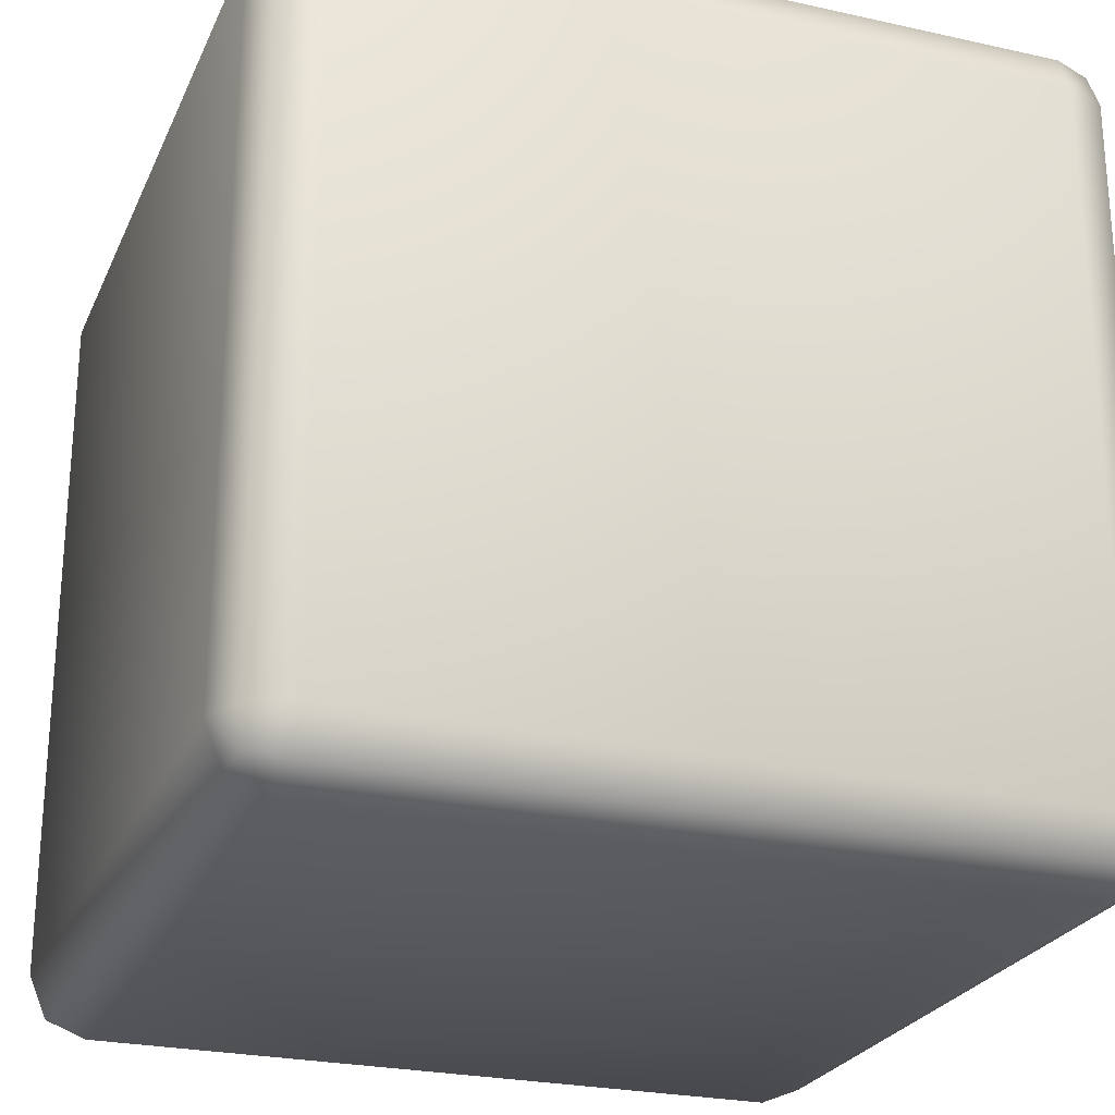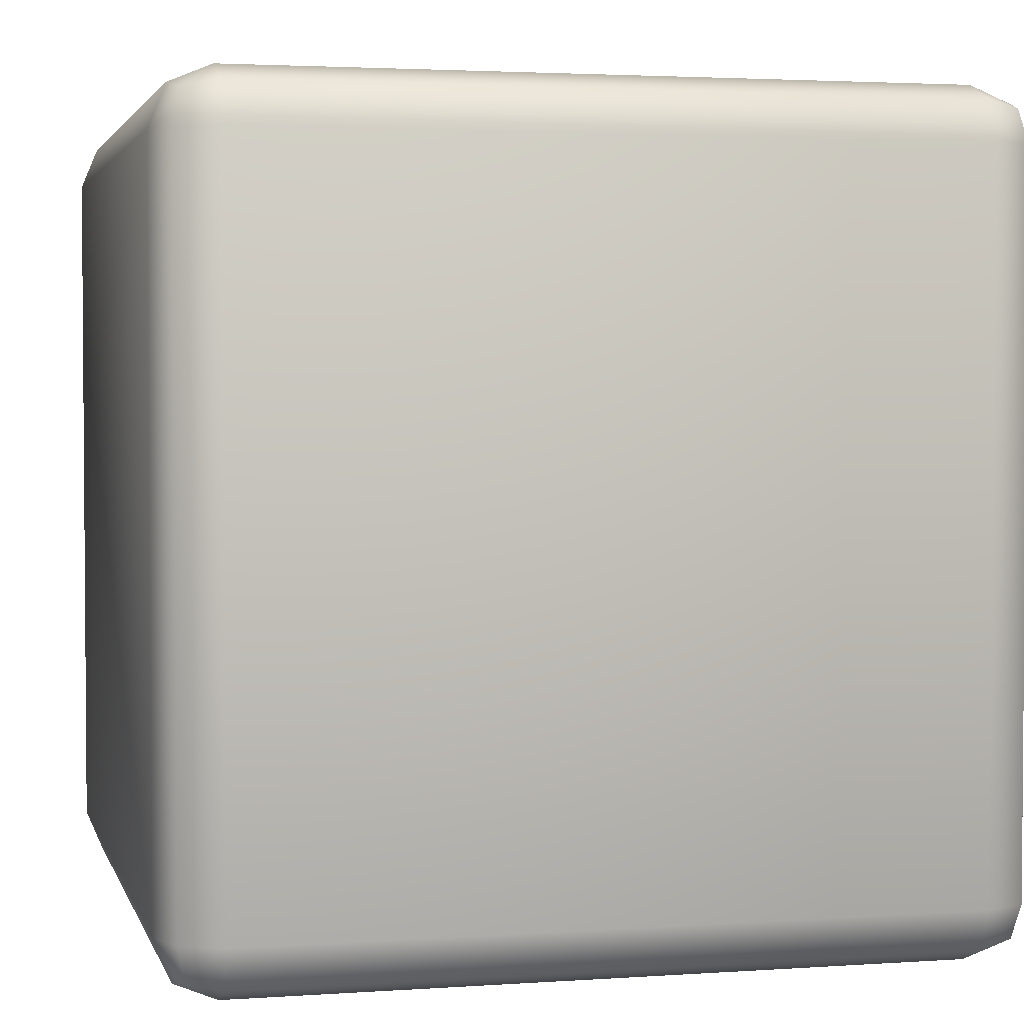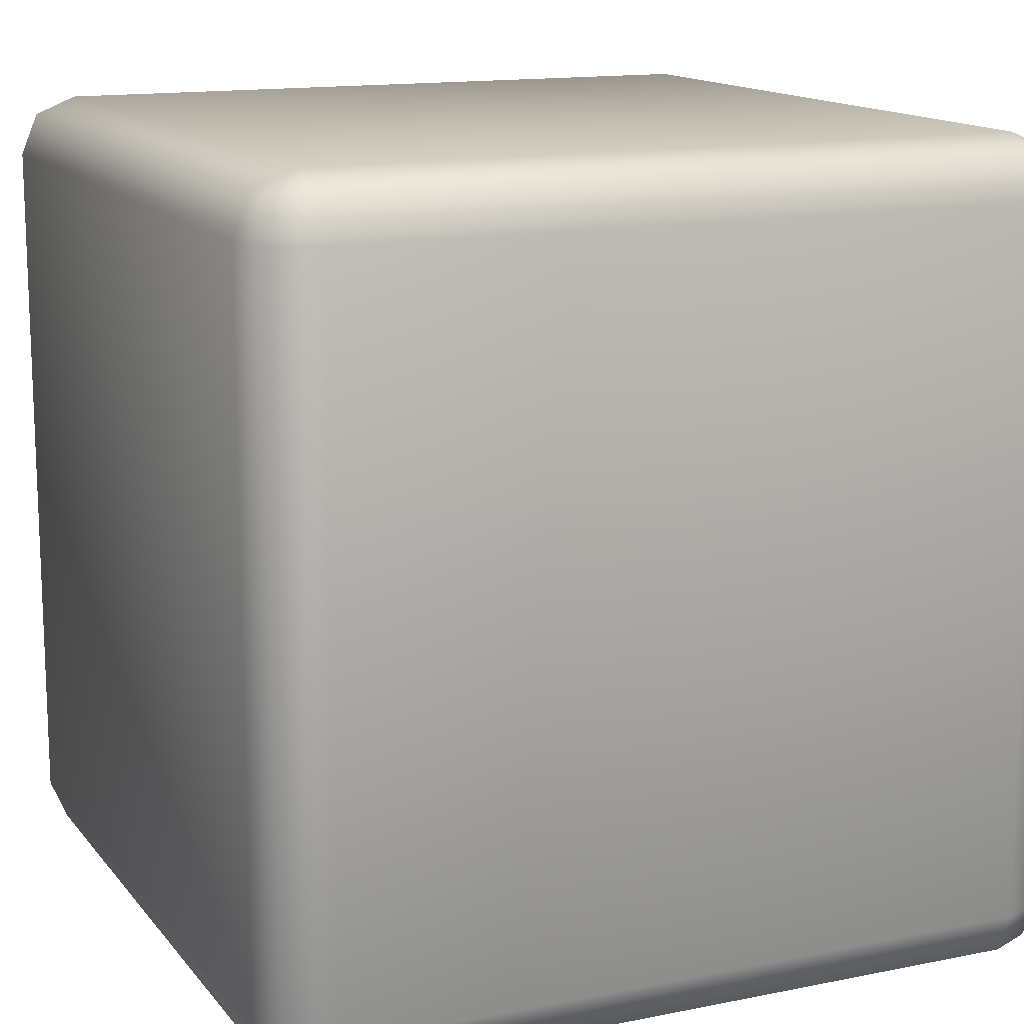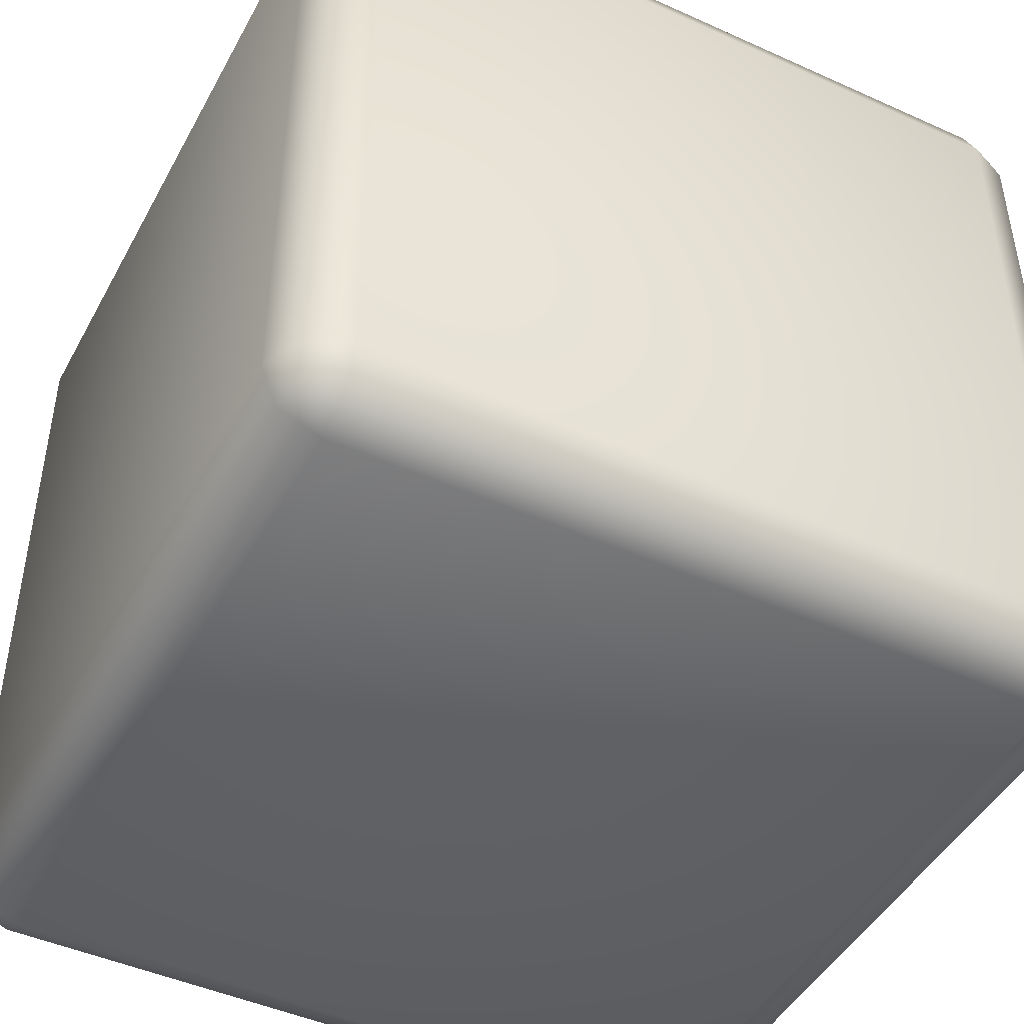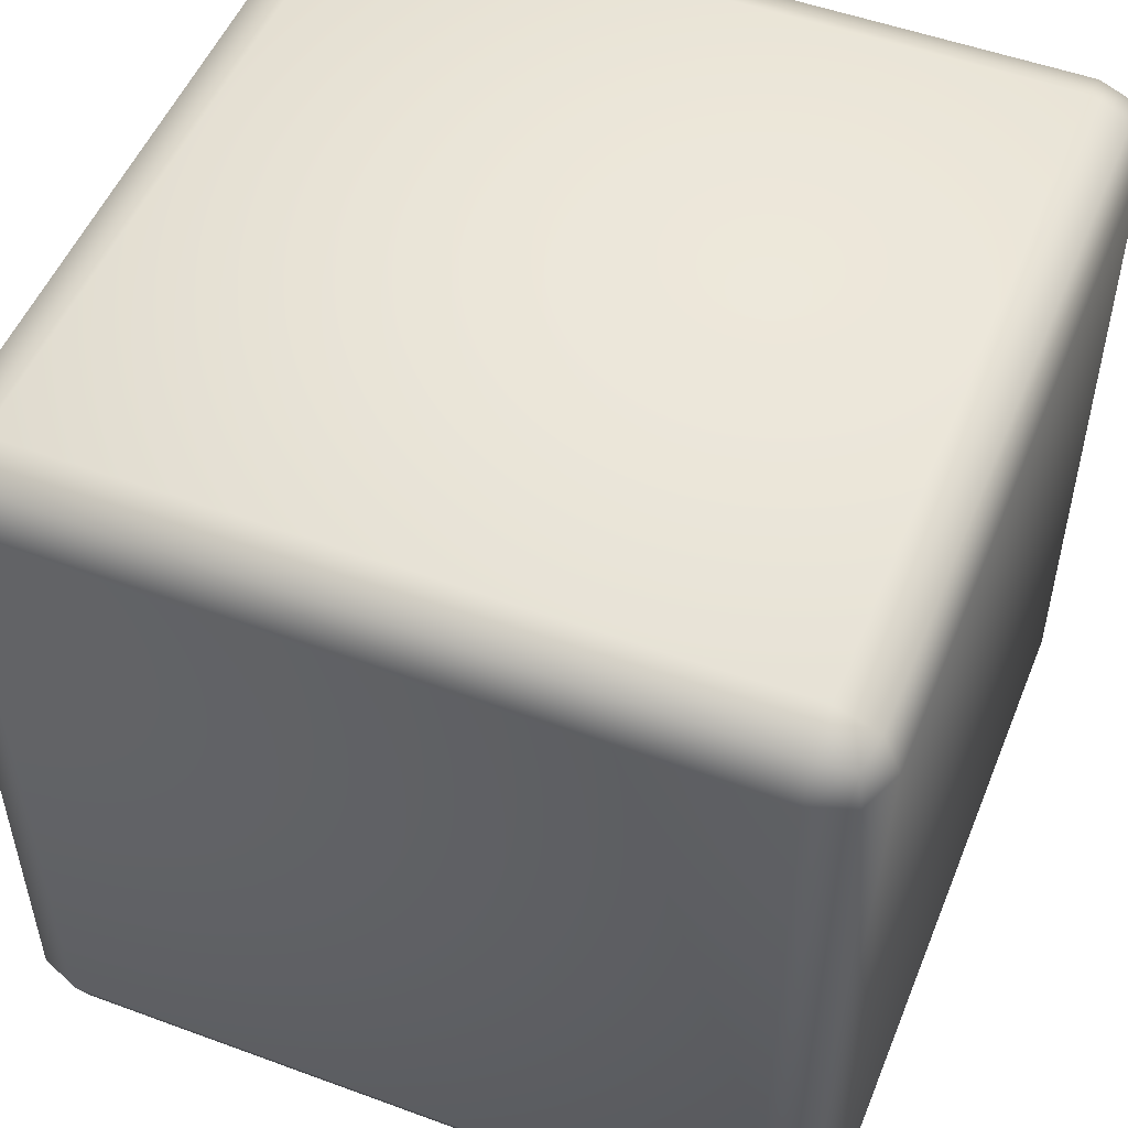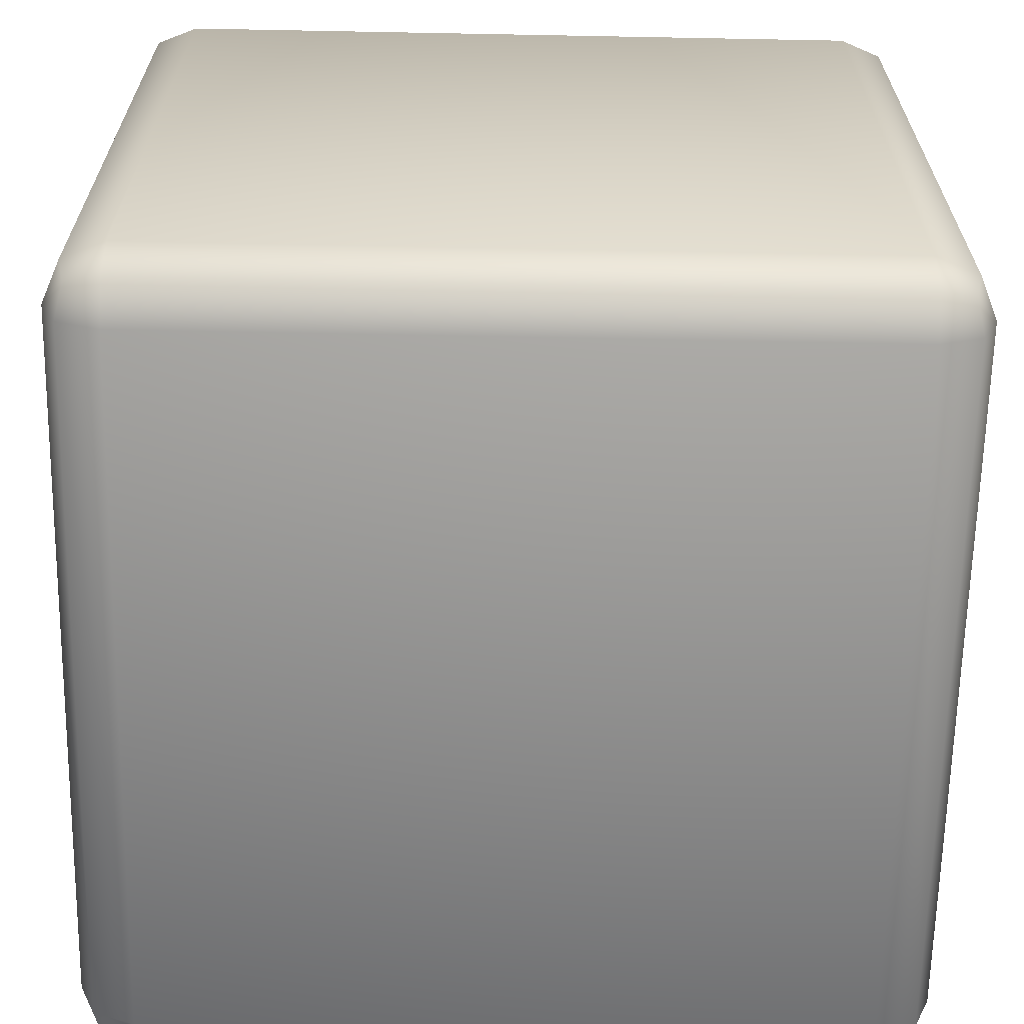
<metadata>
{"format":"obj","ext":"obj","renderer":"f3d","projection":"perspective","resolution":1024,"background":"white","views":[{"elev":-25.0,"azim":160.1,"up":"+Y"},{"elev":2.8,"azim":166.3,"up":"+Z"},{"elev":14.1,"azim":155.9,"up":"+Y"},{"elev":-46.2,"azim":-27.3,"up":"+Z"},{"elev":51.5,"azim":21.8,"up":"+Z"},{"elev":-65.1,"azim":-91.1,"up":"+Z"}]}
</metadata>
<code>
v 0.5 0.4293 0.4293
v 0.4293 0.5 0.4293
v 0.4293 0.4293 0.5
v 0.4793 0.4793 0.4293
v 0.4701 0.4701 0.4701
v 0.4293 0.4793 0.4793
v 0.4793 0.4293 0.4793
v 0.5 0.4293 -0.4293
v 0.4293 0.4293 -0.5
v 0.4293 0.5 -0.4293
v 0.4793 0.4293 -0.4793
v 0.4701 0.4701 -0.4701
v 0.4293 0.4793 -0.4793
v 0.4793 0.4793 -0.4293
v -0.4293 0.4293 -0.5
v -0.5 0.4293 -0.4293
v -0.4293 0.5 -0.4293
v -0.4793 0.4293 -0.4793
v -0.4701 0.4701 -0.4701
v -0.4793 0.4793 -0.4293
v -0.4293 0.4793 -0.4793
v -0.4293 0.4293 0.5
v -0.4293 0.5 0.4293
v -0.5 0.4293 0.4293
v -0.4293 0.4793 0.4793
v -0.4701 0.4701 0.4701
v -0.4793 0.4793 0.4293
v -0.4793 0.4293 0.4793
v 0.4293 -0.4293 0.5
v 0.4293 -0.5 0.4293
v 0.5 -0.4293 0.4293
v 0.4293 -0.4793 0.4793
v 0.4701 -0.4701 0.4701
v 0.4793 -0.4793 0.4293
v 0.4793 -0.4293 0.4793
v 0.4293 -0.4293 -0.5
v 0.5 -0.4293 -0.4293
v 0.4293 -0.5 -0.4293
v 0.4793 -0.4293 -0.4793
v 0.4701 -0.4701 -0.4701
v 0.4793 -0.4793 -0.4293
v 0.4293 -0.4793 -0.4793
v -0.5 -0.4293 -0.4293
v -0.4293 -0.4293 -0.5
v -0.4293 -0.5 -0.4293
v -0.4793 -0.4293 -0.4793
v -0.4701 -0.4701 -0.4701
v -0.4293 -0.4793 -0.4793
v -0.4793 -0.4793 -0.4293
v -0.5 -0.4293 0.4293
v -0.4293 -0.5 0.4293
v -0.4293 -0.4293 0.5
v -0.4793 -0.4793 0.4293
v -0.4701 -0.4701 0.4701
v -0.4293 -0.4793 0.4793
v -0.4793 -0.4293 0.4793
f 3 22 52
f 36 44 15
f 43 50 24
f 51 45 38
f 31 37 8
f 1 4 5
f 2 6 5
f 3 7 5
f 8 11 12
f 9 13 12
f 10 14 12
f 15 18 19
f 16 20 19
f 17 21 19
f 22 25 26
f 23 27 26
f 24 28 26
f 29 32 33
f 30 34 33
f 31 35 33
f 36 39 40
f 37 41 40
f 38 42 40
f 43 46 47
f 44 48 47
f 45 49 47
f 50 53 54
f 51 55 54
f 52 56 54
f 1 8 14
f 4 14 10
f 23 25 6
f 6 25 22
f 29 35 7
f 35 31 1
f 9 15 21
f 21 17 10
f 37 39 11
f 39 36 9
f 24 27 20
f 27 23 17
f 44 46 18
f 46 43 16
f 24 50 56
f 28 56 52
f 30 38 41
f 41 37 31
f 52 55 32
f 55 51 30
f 38 45 48
f 42 48 44
f 51 53 49
f 53 50 43
f 2 10 17
f 29 3 52
f 9 36 15
f 16 43 24
f 30 51 38
f 1 31 8
f 7 1 5
f 4 2 5
f 6 3 5
f 14 8 12
f 11 9 12
f 13 10 12
f 21 15 19
f 18 16 19
f 20 17 19
f 28 22 26
f 25 23 26
f 27 24 26
f 35 29 33
f 32 30 33
f 34 31 33
f 42 36 40
f 39 37 40
f 41 38 40
f 49 43 47
f 46 44 47
f 48 45 47
f 56 50 54
f 53 51 54
f 55 52 54
f 4 1 14
f 2 4 10
f 2 23 6
f 3 6 22
f 3 29 7
f 7 35 1
f 13 9 21
f 13 21 10
f 8 37 11
f 11 39 9
f 16 24 20
f 20 27 17
f 15 44 18
f 18 46 16
f 28 24 56
f 22 28 52
f 34 30 41
f 34 41 31
f 29 52 32
f 32 55 30
f 42 38 48
f 36 42 44
f 45 51 49
f 49 53 43
f 23 2 17

</code>
